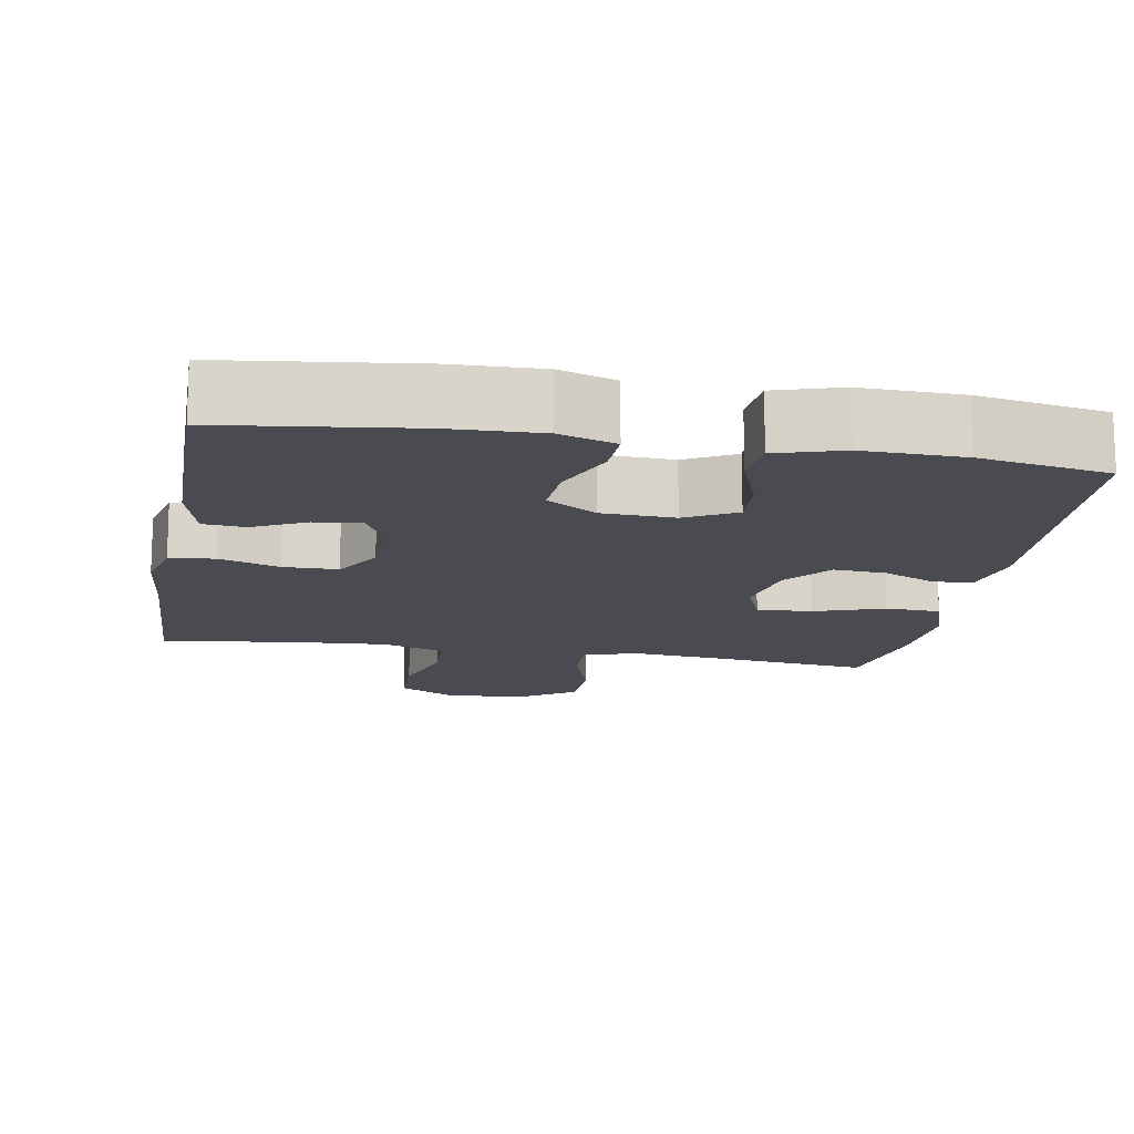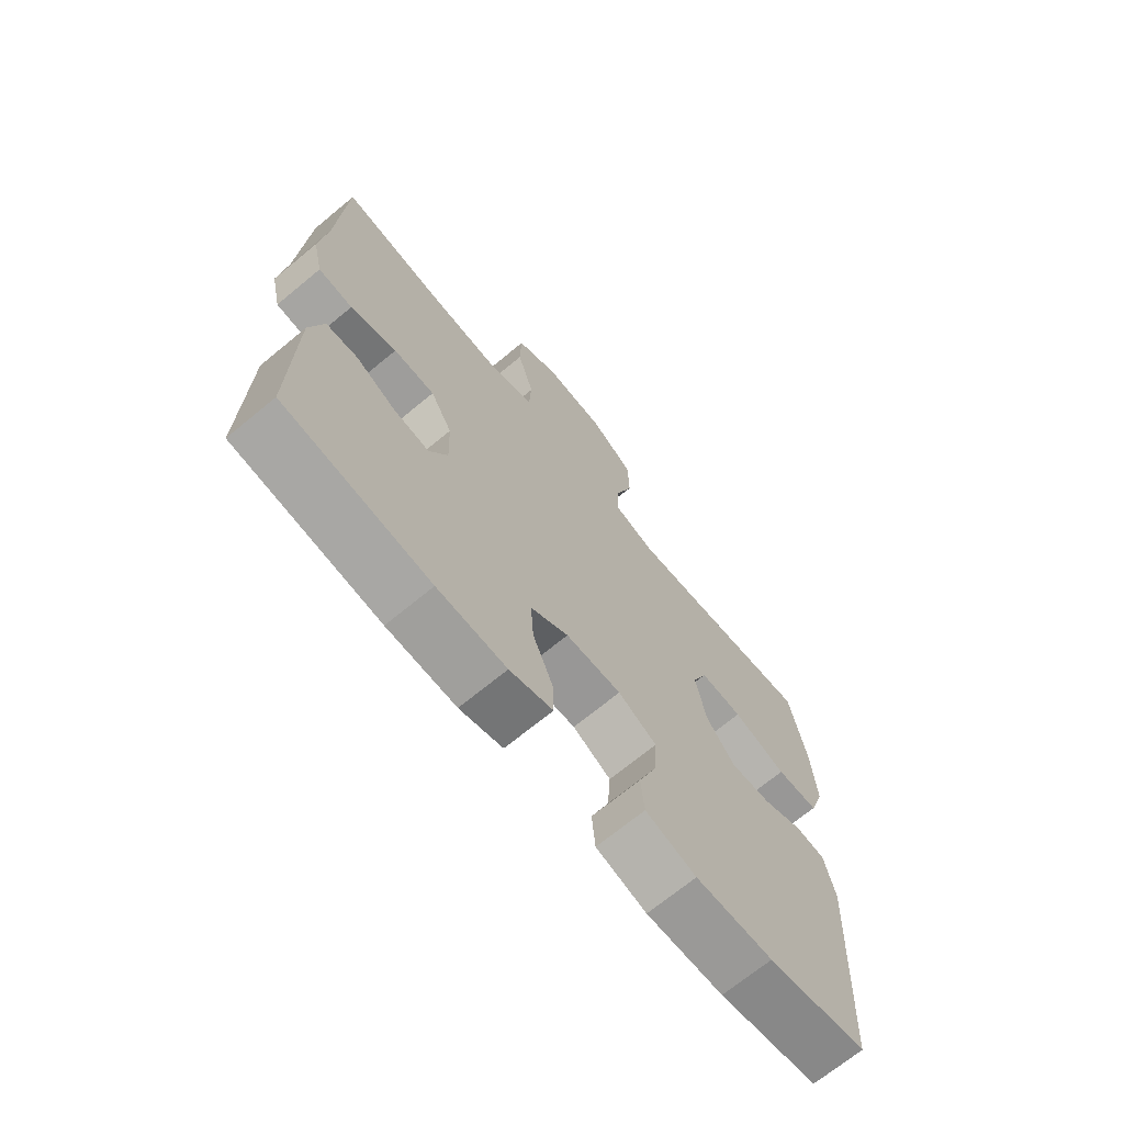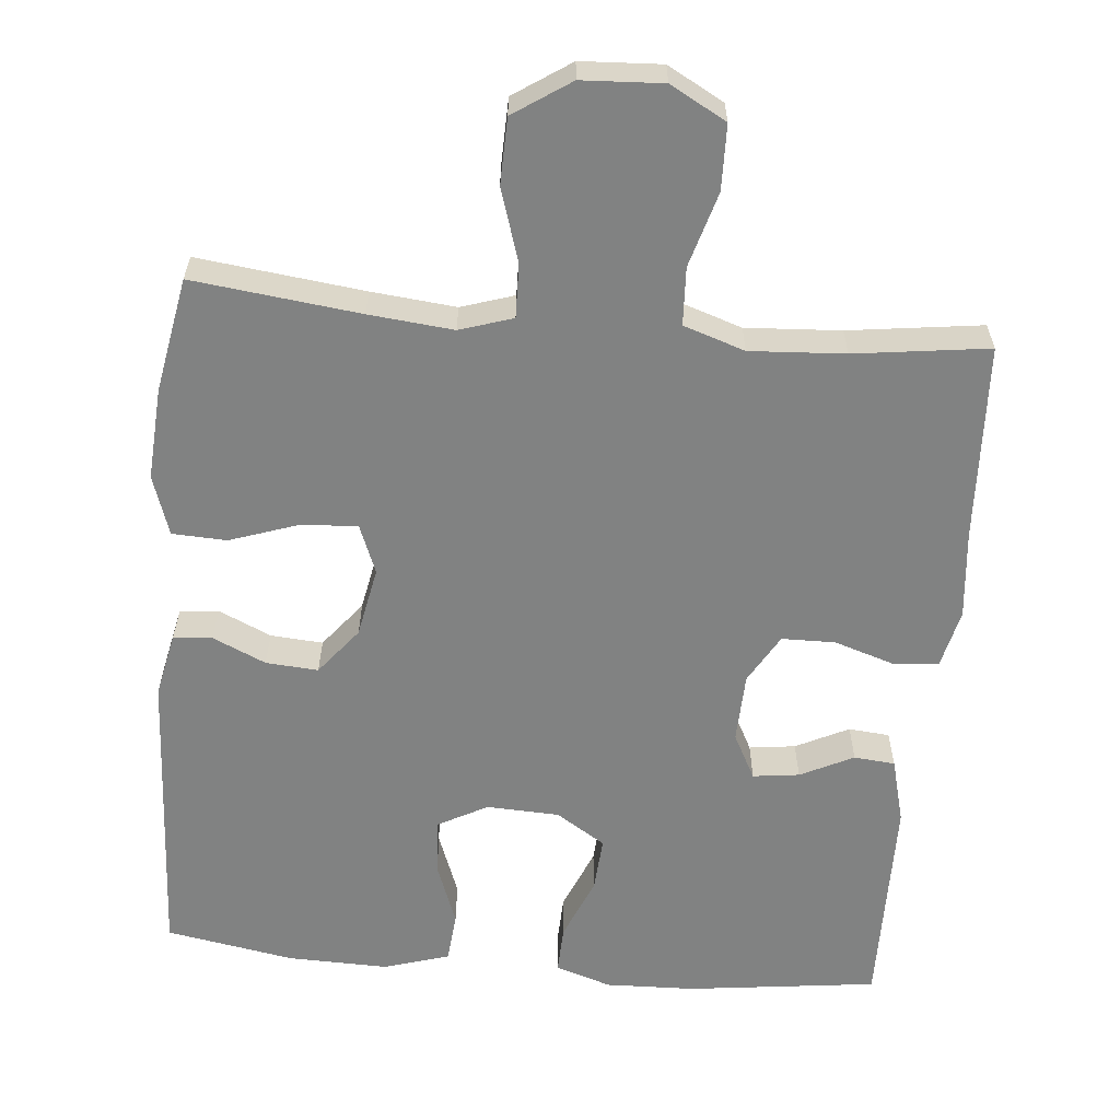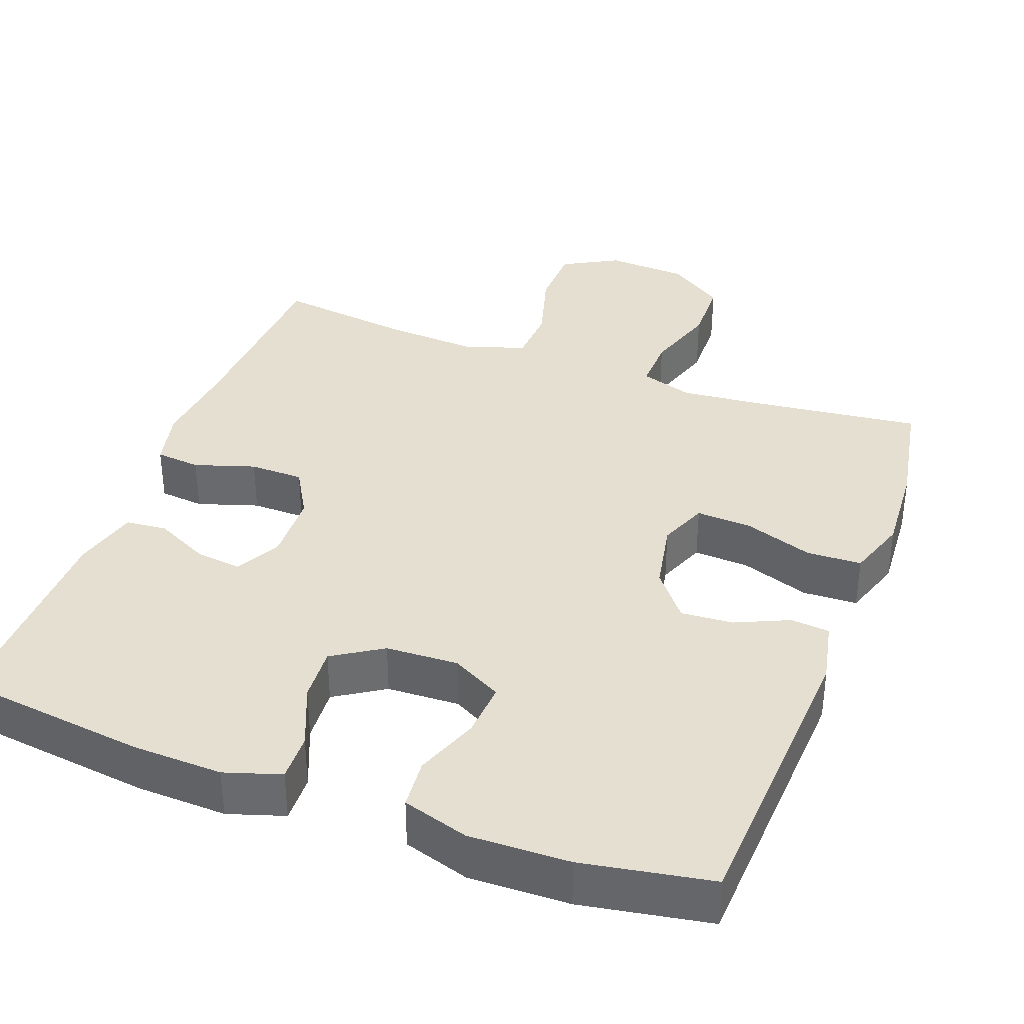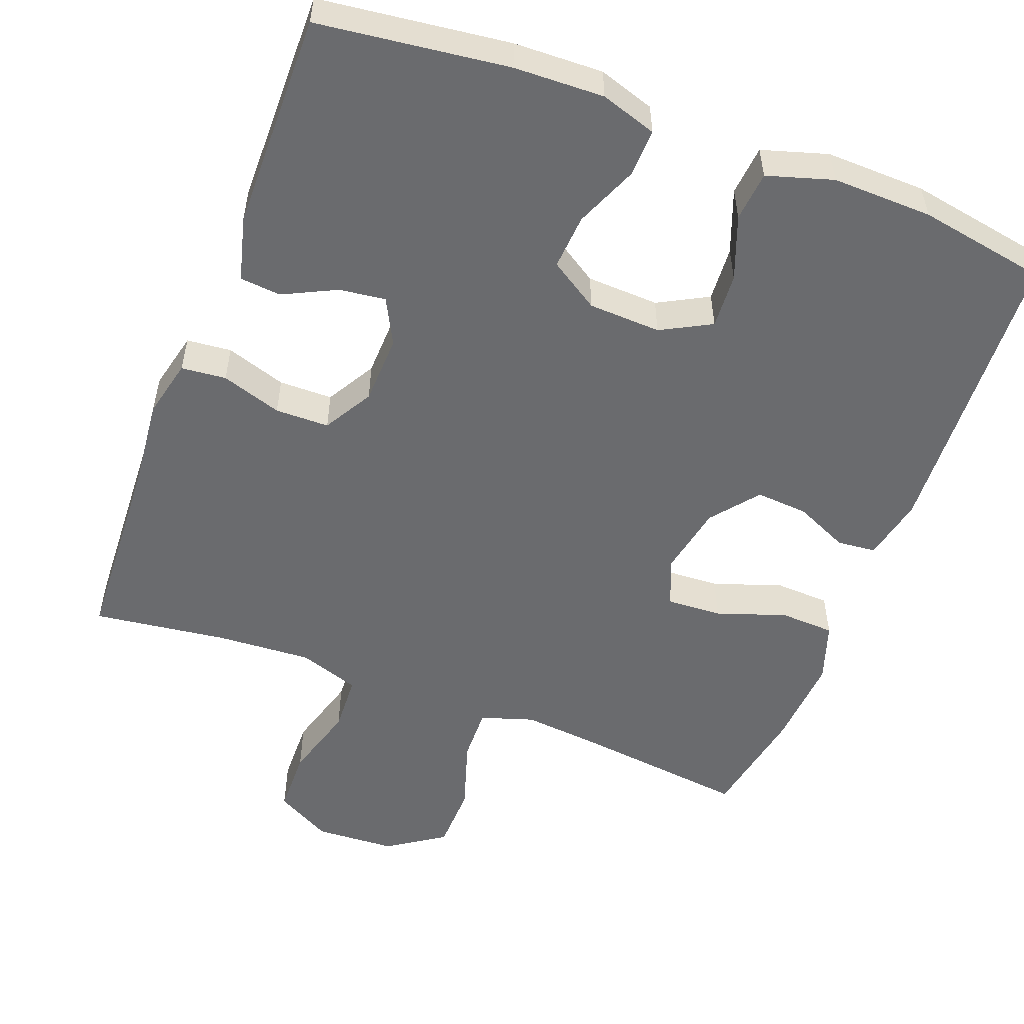
<metadata>
{"format":"obj","ext":"obj","renderer":"f3d","projection":"perspective","resolution":1024,"background":"white","views":[{"elev":-14.6,"azim":170.0,"up":"+Y"},{"elev":-69.9,"azim":129.5,"up":"+Z"},{"elev":-60.6,"azim":-5.3,"up":"+Y"},{"elev":36.6,"azim":-159.6,"up":"+Y"},{"elev":-53.4,"azim":159.1,"up":"+Y"}]}
</metadata>
<code>
v -0.5 0.07 0.5
v -0.277 0.07 0.474
v -0.164 0.07 0.463
v -0.093 0.07 0.486
v -0.095 0.07 0.558
v -0.126 0.07 0.655
v -0.124 0.07 0.743
v -0.048 0.07 0.794
v 0.06 0.07 0.8
v 0.135 0.07 0.759
v 0.137 0.07 0.672
v 0.108 0.07 0.572
v 0.112 0.07 0.495
v 0.194 0.07 0.468
v 0.321 0.07 0.476
v 0.5 0.07 0.5
v 0.513 0.07 0.237
v 0.525 0.07 0.119
v 0.507 0.07 0.041
v 0.447 0.07 0.035
v 0.366 0.07 0.061
v 0.294 0.07 0.06
v 0.256 0.07 -0.006
v 0.253 0.07 -0.099
v 0.285 0.07 -0.16
v 0.347 0.07 -0.152
v 0.418 0.07 -0.117
v 0.473 0.07 -0.122
v 0.496 0.07 -0.209
v 0.5 0.07 -0.5
v 0.246 0.07 -0.532
v 0.126 0.07 -0.536
v 0.051 0.07 -0.512
v 0.053 0.07 -0.448
v 0.088 0.07 -0.364
v 0.093 0.07 -0.29
v 0.027 0.07 -0.248
v -0.07 0.07 -0.244
v -0.137 0.07 -0.28
v -0.132 0.07 -0.354
v -0.1 0.07 -0.439
v -0.106 0.07 -0.506
v -0.194 0.07 -0.533
v -0.328 0.07 -0.53
v -0.5 0.07 -0.5
v -0.522 0.07 -0.098
v -0.504 0.07 -0.013
v -0.452 0.07 -0.008
v -0.381 0.07 -0.04
v -0.311 0.07 -0.045
v -0.261 0.07 0.018
v -0.243 0.07 0.112
v -0.269 0.07 0.177
v -0.343 0.07 0.173
v -0.436 0.07 0.141
v -0.509 0.07 0.144
v -0.536 0.07 0.224
v -0.528 0.07 0.347
v -0.5 0 0.5
v -0.277 0 0.474
v -0.164 0 0.463
v -0.093 0 0.486
v -0.095 0 0.558
v -0.126 0 0.655
v -0.124 0 0.743
v -0.048 0 0.794
v 0.06 0 0.8
v 0.135 0 0.759
v 0.137 0 0.672
v 0.108 0 0.572
v 0.112 0 0.495
v 0.194 0 0.468
v 0.321 0 0.476
v 0.5 0 0.5
v 0.513 0 0.237
v 0.525 0 0.119
v 0.507 0 0.041
v 0.447 0 0.035
v 0.366 0 0.061
v 0.294 0 0.06
v 0.256 0 -0.006
v 0.253 0 -0.099
v 0.285 0 -0.16
v 0.347 0 -0.152
v 0.418 0 -0.117
v 0.473 0 -0.122
v 0.496 0 -0.209
v 0.5 0 -0.5
v 0.246 0 -0.532
v 0.126 0 -0.536
v 0.051 0 -0.512
v 0.053 0 -0.448
v 0.088 0 -0.364
v 0.093 0 -0.29
v 0.027 0 -0.248
v -0.07 0 -0.244
v -0.137 0 -0.28
v -0.132 0 -0.354
v -0.1 0 -0.439
v -0.106 0 -0.506
v -0.194 0 -0.533
v -0.328 0 -0.53
v -0.5 0 -0.5
v -0.522 0 -0.098
v -0.504 0 -0.013
v -0.452 0 -0.008
v -0.381 0 -0.04
v -0.311 0 -0.045
v -0.261 0 0.018
v -0.243 0 0.112
v -0.269 0 0.177
v -0.343 0 0.173
v -0.436 0 0.141
v -0.509 0 0.144
v -0.536 0 0.224
v -0.528 0 0.347
f 57 58 1 2
f 54 55 56 57
f 53 54 57 2
f 52 53 2 3
f 51 52 3 4
f 46 47 48 49
f 46 49 50
f 45 46 50
f 44 45 50 51
f 40 41 42 43
f 39 40 43 44
f 32 33 34 35
f 32 35 36
f 31 32 36
f 30 31 36
f 29 30 36 37
f 26 27 28 29
f 25 26 29 37
f 18 19 20 21
f 17 18 21 22
f 15 16 17 22
f 14 15 22 23
f 9 10 11 12
f 9 12 13
f 8 9 13
f 5 6 7 8
f 4 5 8 13
f 39 44 51 4
f 24 25 37 38
f 14 23 24 38
f 14 38 39
f 4 13 14 39
f 60 59 116 115
f 115 114 113 112
f 60 115 112 111
f 61 60 111 110
f 62 61 110 109
f 107 106 105 104
f 108 107 104
f 108 104 103
f 109 108 103 102
f 101 100 99 98
f 102 101 98 97
f 93 92 91 90
f 94 93 90
f 94 90 89
f 94 89 88
f 95 94 88 87
f 87 86 85 84
f 95 87 84 83
f 79 78 77 76
f 80 79 76 75
f 80 75 74 73
f 81 80 73 72
f 70 69 68 67
f 71 70 67
f 71 67 66
f 66 65 64 63
f 71 66 63 62
f 62 109 102 97
f 96 95 83 82
f 96 82 81 72
f 97 96 72
f 97 72 71 62
f 1 59 60 2
f 2 60 61 3
f 3 61 62 4
f 4 62 63 5
f 5 63 64 6
f 6 64 65 7
f 7 65 66 8
f 8 66 67 9
f 9 67 68 10
f 10 68 69 11
f 11 69 70 12
f 12 70 71 13
f 13 71 72 14
f 14 72 73 15
f 15 73 74 16
f 16 74 75 17
f 17 75 76 18
f 18 76 77 19
f 19 77 78 20
f 20 78 79 21
f 21 79 80 22
f 22 80 81 23
f 23 81 82 24
f 24 82 83 25
f 25 83 84 26
f 26 84 85 27
f 27 85 86 28
f 28 86 87 29
f 29 87 88 30
f 30 88 89 31
f 31 89 90 32
f 32 90 91 33
f 33 91 92 34
f 34 92 93 35
f 35 93 94 36
f 36 94 95 37
f 37 95 96 38
f 38 96 97 39
f 39 97 98 40
f 40 98 99 41
f 41 99 100 42
f 42 100 101 43
f 43 101 102 44
f 44 102 103 45
f 45 103 104 46
f 46 104 105 47
f 47 105 106 48
f 48 106 107 49
f 49 107 108 50
f 50 108 109 51
f 51 109 110 52
f 52 110 111 53
f 53 111 112 54
f 54 112 113 55
f 55 113 114 56
f 56 114 115 57
f 57 115 116 58
f 58 116 59 1

</code>
